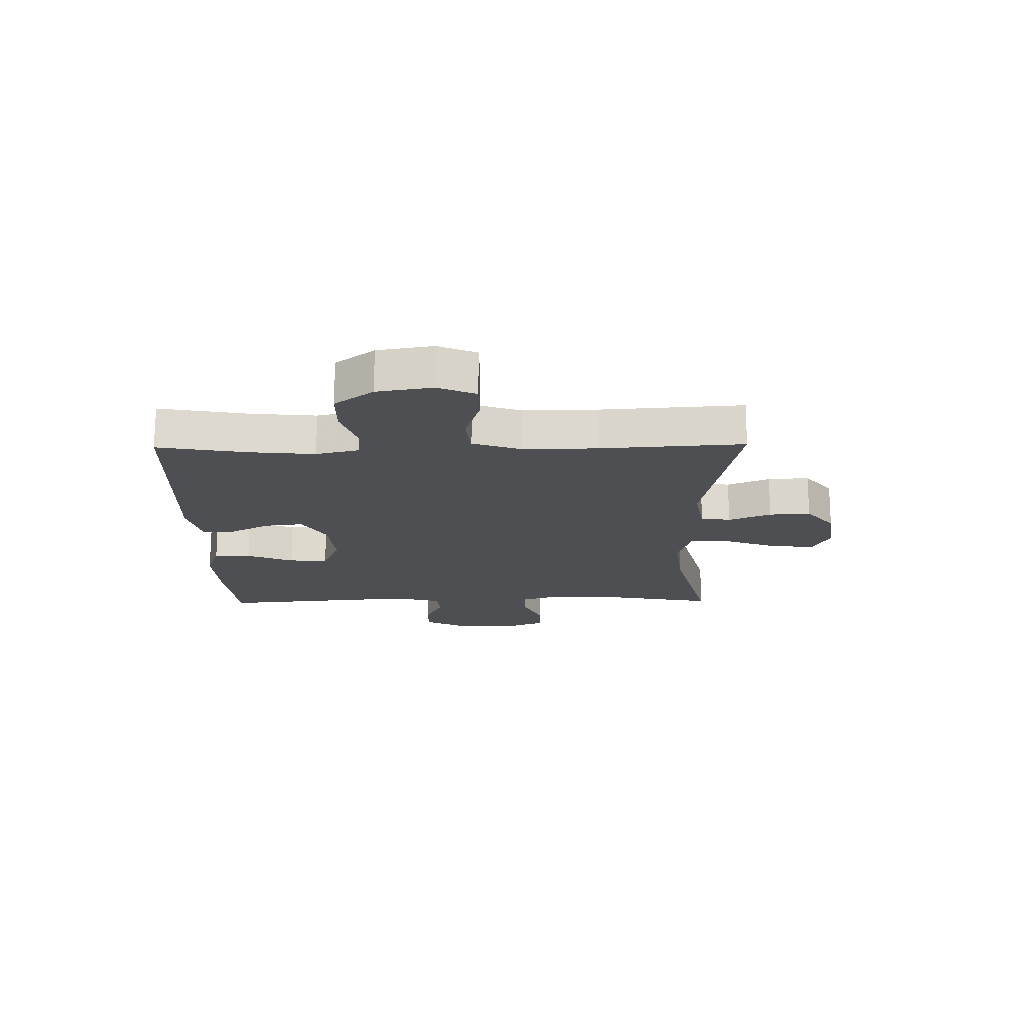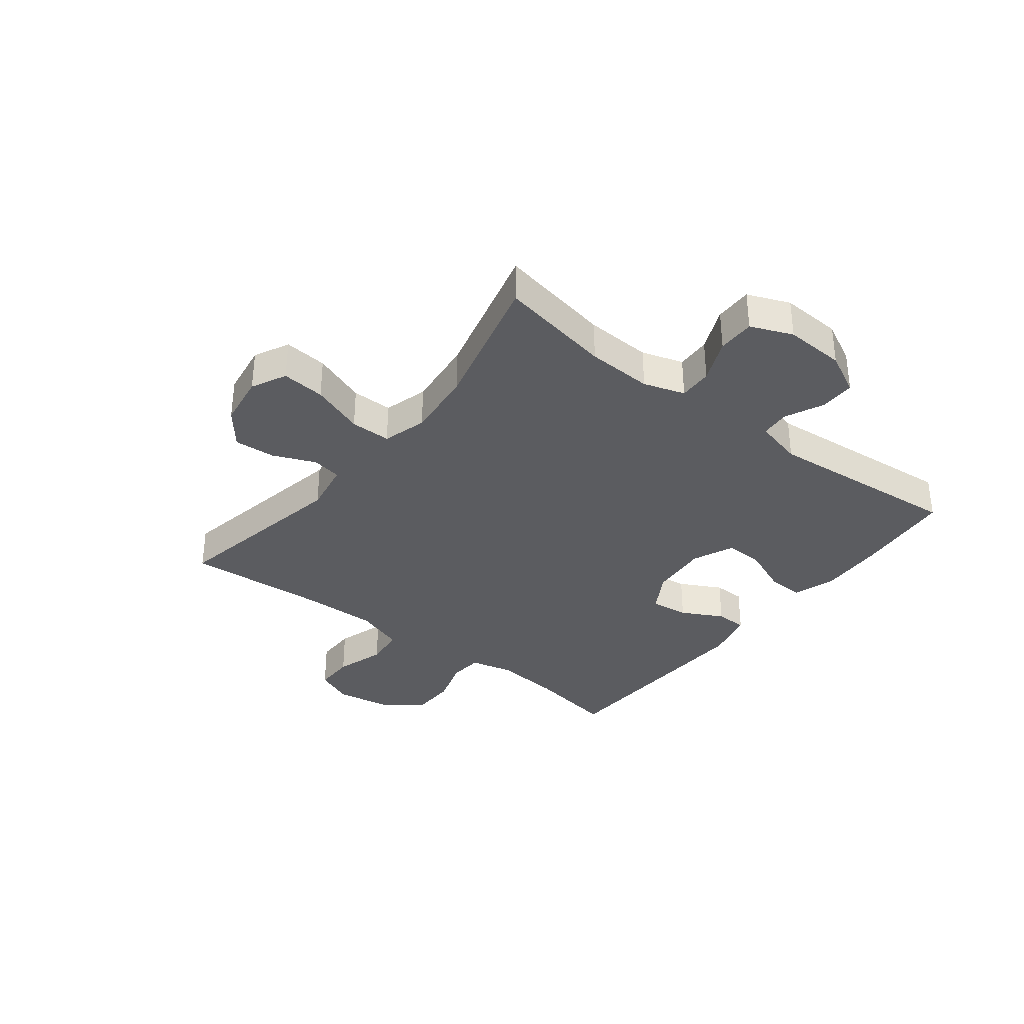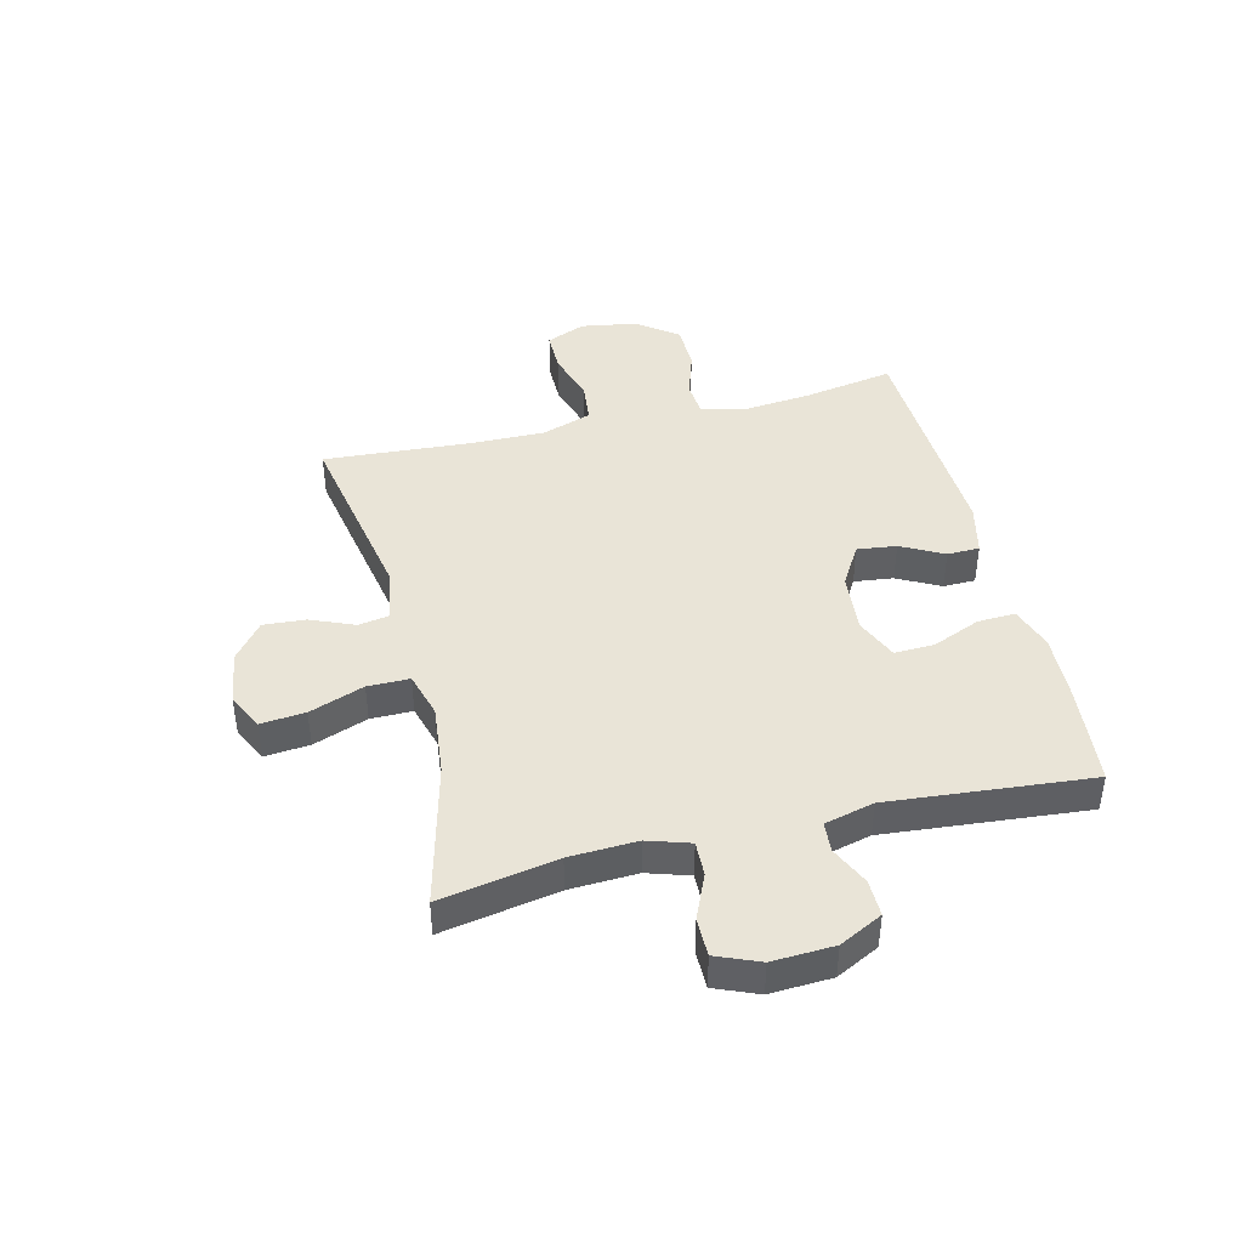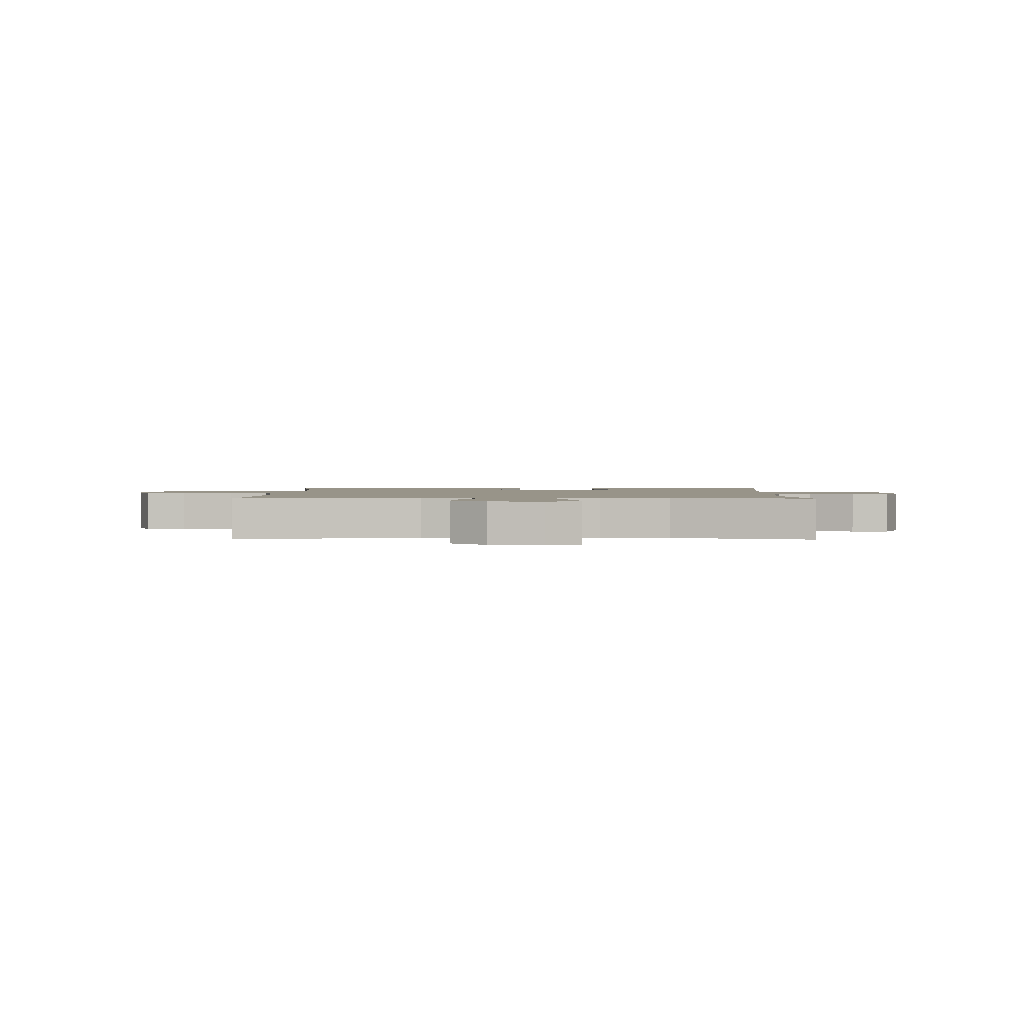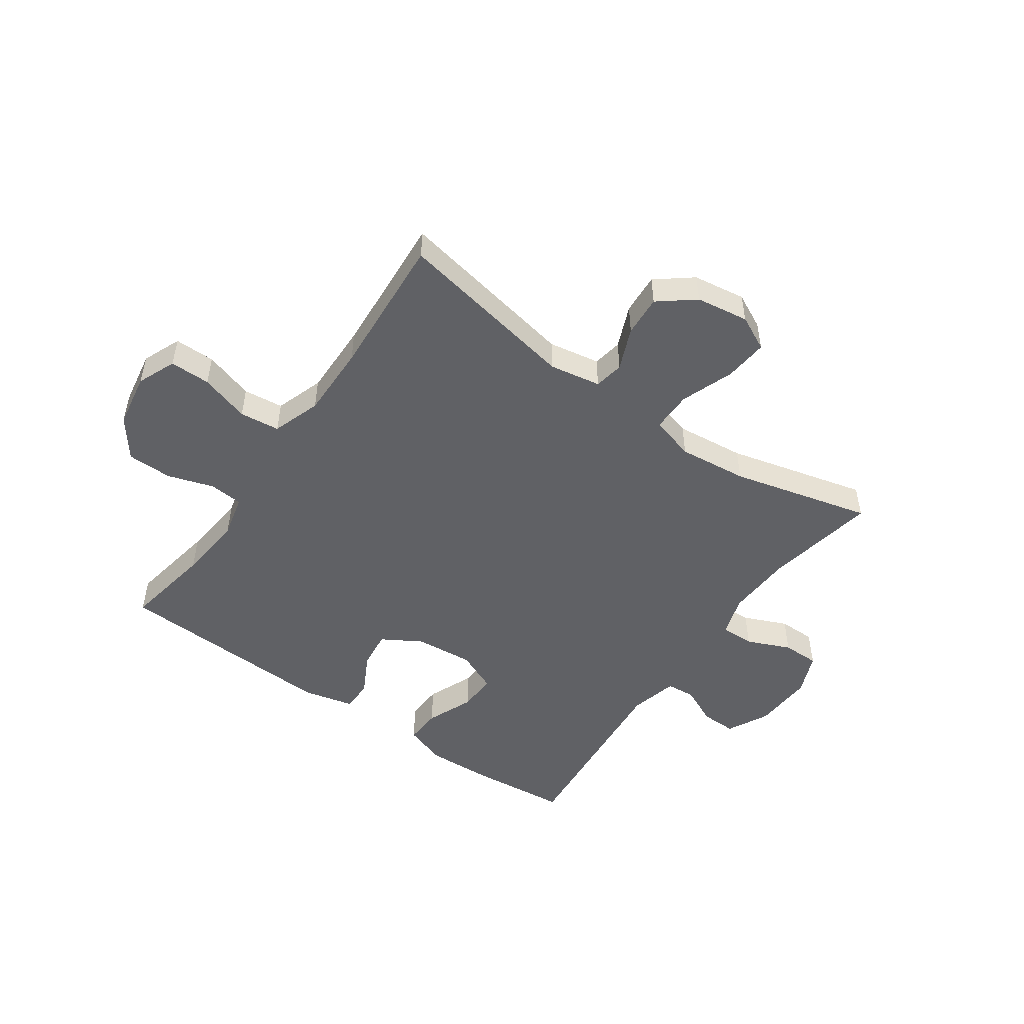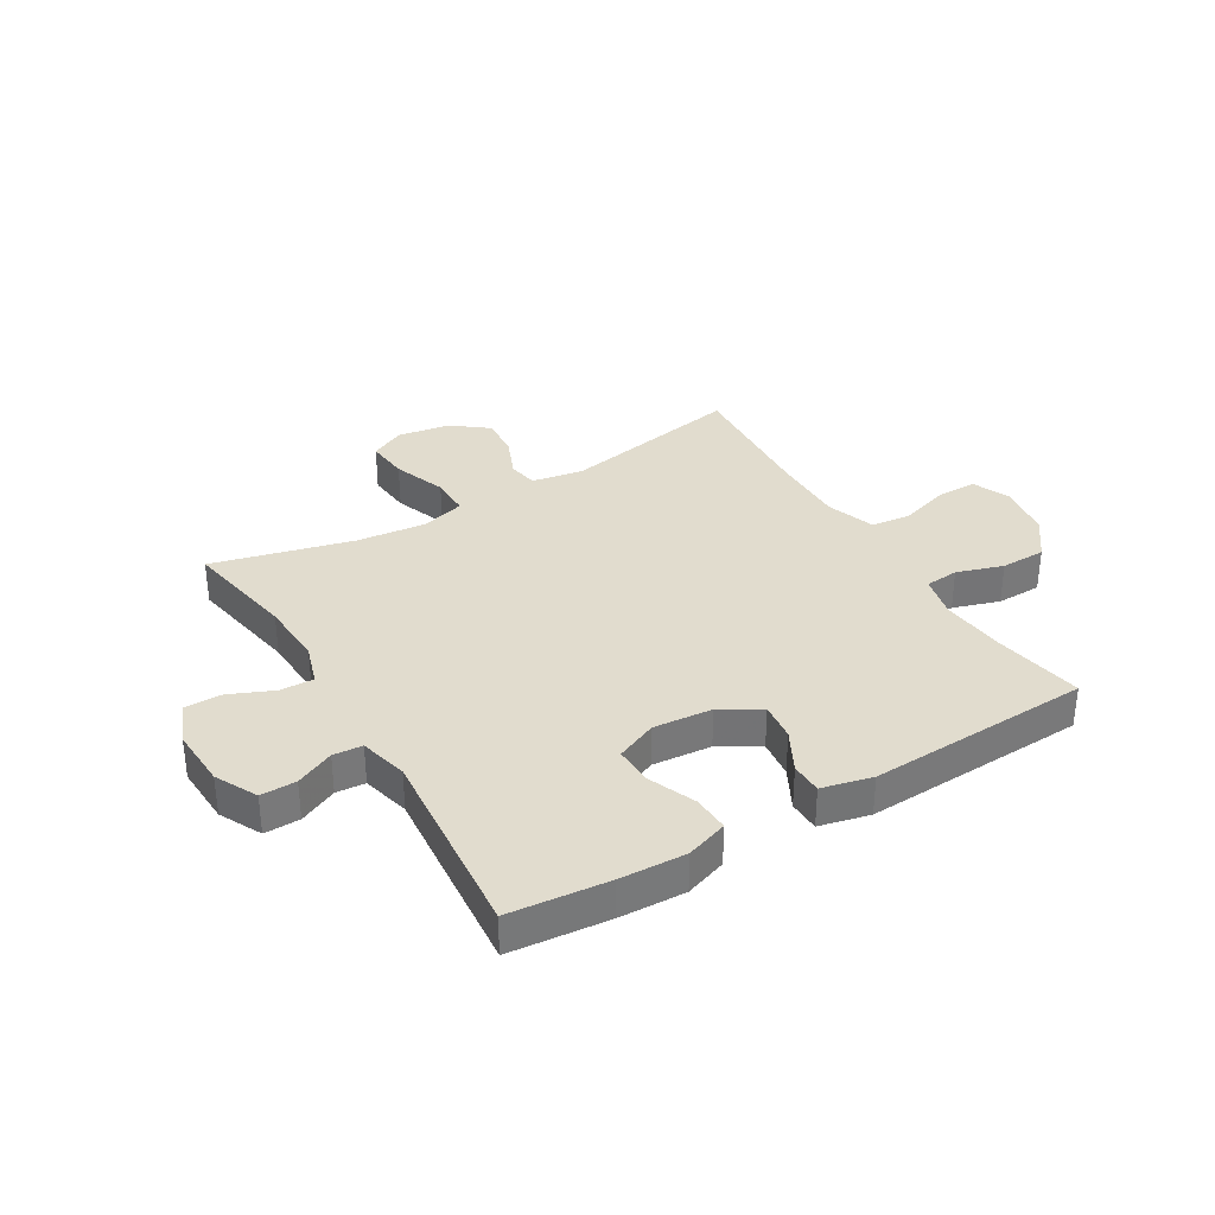
<metadata>
{"format":"obj","ext":"obj","renderer":"f3d","projection":"perspective","resolution":1024,"background":"white","views":[{"elev":-17.9,"azim":-89.1,"up":"+Y"},{"elev":-34.7,"azim":52.1,"up":"+Y"},{"elev":43.0,"azim":76.2,"up":"+Y"},{"elev":1.7,"azim":1.1,"up":"+Y"},{"elev":-50.0,"azim":-35.1,"up":"+Y"},{"elev":34.1,"azim":149.1,"up":"+Y"}]}
</metadata>
<code>
v 0.5 0.07 0.5
v 0.464 0.07 0.302
v 0.459 0.07 0.187
v 0.482 0.07 0.115
v 0.541 0.07 0.117
v 0.617 0.07 0.15
v 0.682 0.07 0.15
v 0.712 0.07 0.077
v 0.707 0.07 -0.028
v 0.67 0.07 -0.101
v 0.608 0.07 -0.1
v 0.541 0.07 -0.069
v 0.49 0.07 -0.073
v 0.469 0.07 -0.157
v 0.5 0.07 -0.5
v 0.328 0.07 -0.517
v 0.212 0.07 -0.522
v 0.139 0.07 -0.497
v 0.142 0.07 -0.433
v 0.176 0.07 -0.351
v 0.178 0.07 -0.283
v 0.106 0.07 -0.252
v 0.003 0.07 -0.261
v -0.066 0.07 -0.302
v -0.058 0.07 -0.369
v -0.02 0.07 -0.441
v -0.021 0.07 -0.496
v -0.109 0.07 -0.517
v -0.5 0.07 -0.5
v -0.473 0.07 -0.345
v -0.462 0.07 -0.23
v -0.48 0.07 -0.155
v -0.539 0.07 -0.15
v -0.62 0.07 -0.176
v -0.699 0.07 -0.175
v -0.75 0.07 -0.107
v -0.766 0.07 -0.011
v -0.738 0.07 0.056
v -0.667 0.07 0.056
v -0.58 0.07 0.029
v -0.51 0.07 0.037
v -0.481 0.07 0.122
v -0.483 0.07 0.25
v -0.5 0.07 0.5
v -0.18 0.07 0.44
v -0.09 0.07 0.456
v -0.081 0.07 0.508
v -0.112 0.07 0.582
v -0.117 0.07 0.654
v -0.055 0.07 0.703
v 0.037 0.07 0.717
v 0.098 0.07 0.687
v 0.091 0.07 0.611
v 0.057 0.07 0.518
v 0.057 0.07 0.447
v 0.134 0.07 0.425
v 0.255 0.07 0.438
v 0.5 0 0.5
v 0.464 0 0.302
v 0.459 0 0.187
v 0.482 0 0.115
v 0.541 0 0.117
v 0.617 0 0.15
v 0.682 0 0.15
v 0.712 0 0.077
v 0.707 0 -0.028
v 0.67 0 -0.101
v 0.608 0 -0.1
v 0.541 0 -0.069
v 0.49 0 -0.073
v 0.469 0 -0.157
v 0.5 0 -0.5
v 0.328 0 -0.517
v 0.212 0 -0.522
v 0.139 0 -0.497
v 0.142 0 -0.433
v 0.176 0 -0.351
v 0.178 0 -0.283
v 0.106 0 -0.252
v 0.003 0 -0.261
v -0.066 0 -0.302
v -0.058 0 -0.369
v -0.02 0 -0.441
v -0.021 0 -0.496
v -0.109 0 -0.517
v -0.5 0 -0.5
v -0.473 0 -0.345
v -0.462 0 -0.23
v -0.48 0 -0.155
v -0.539 0 -0.15
v -0.62 0 -0.176
v -0.699 0 -0.175
v -0.75 0 -0.107
v -0.766 0 -0.011
v -0.738 0 0.056
v -0.667 0 0.056
v -0.58 0 0.029
v -0.51 0 0.037
v -0.481 0 0.122
v -0.483 0 0.25
v -0.5 0 0.5
v -0.18 0 0.44
v -0.09 0 0.456
v -0.081 0 0.508
v -0.112 0 0.582
v -0.117 0 0.654
v -0.055 0 0.703
v 0.037 0 0.717
v 0.098 0 0.687
v 0.091 0 0.611
v 0.057 0 0.518
v 0.057 0 0.447
v 0.134 0 0.425
v 0.255 0 0.438
f 52 53 54
f 51 52 54
f 50 51 54
f 49 50 54
f 48 49 54
f 47 48 54
f 46 47 54 55
f 45 46 55 56
f 43 44 45
f 42 43 45 56
f 38 39 40
f 37 38 40
f 36 37 40
f 35 36 40
f 34 35 40
f 33 34 40
f 32 33 40 41
f 42 56 57
f 41 42 57
f 32 41 57
f 31 32 57
f 28 29 30
f 27 28 30
f 26 27 30
f 25 26 30
f 18 19 20
f 17 18 20
f 16 17 20
f 15 16 20
f 14 15 20
f 13 14 20 21
f 10 11 12
f 9 10 12
f 8 9 12
f 7 8 12
f 6 7 12
f 5 6 12
f 4 5 12 13
f 13 21 22
f 4 13 22
f 3 4 22
f 57 1 2
f 3 22 23
f 2 3 23
f 57 2 23
f 31 57 23
f 24 25 30 31
f 23 24 31
f 111 110 109
f 111 109 108
f 111 108 107
f 111 107 106
f 111 106 105
f 111 105 104
f 112 111 104 103
f 113 112 103 102
f 102 101 100
f 113 102 100 99
f 97 96 95
f 97 95 94
f 97 94 93
f 97 93 92
f 97 92 91
f 97 91 90
f 98 97 90 89
f 114 113 99
f 114 99 98
f 114 98 89
f 114 89 88
f 87 86 85
f 87 85 84
f 87 84 83
f 87 83 82
f 77 76 75
f 77 75 74
f 77 74 73
f 77 73 72
f 77 72 71
f 78 77 71 70
f 69 68 67
f 69 67 66
f 69 66 65
f 69 65 64
f 69 64 63
f 69 63 62
f 70 69 62 61
f 79 78 70
f 79 70 61
f 79 61 60
f 59 58 114
f 80 79 60
f 80 60 59
f 80 59 114
f 80 114 88
f 88 87 82 81
f 88 81 80
f 1 58 59 2
f 2 59 60 3
f 3 60 61 4
f 4 61 62 5
f 5 62 63 6
f 6 63 64 7
f 7 64 65 8
f 8 65 66 9
f 9 66 67 10
f 10 67 68 11
f 11 68 69 12
f 12 69 70 13
f 13 70 71 14
f 14 71 72 15
f 15 72 73 16
f 16 73 74 17
f 17 74 75 18
f 18 75 76 19
f 19 76 77 20
f 20 77 78 21
f 21 78 79 22
f 22 79 80 23
f 23 80 81 24
f 24 81 82 25
f 25 82 83 26
f 26 83 84 27
f 27 84 85 28
f 28 85 86 29
f 29 86 87 30
f 30 87 88 31
f 31 88 89 32
f 32 89 90 33
f 33 90 91 34
f 34 91 92 35
f 35 92 93 36
f 36 93 94 37
f 37 94 95 38
f 38 95 96 39
f 39 96 97 40
f 40 97 98 41
f 41 98 99 42
f 42 99 100 43
f 43 100 101 44
f 44 101 102 45
f 45 102 103 46
f 46 103 104 47
f 47 104 105 48
f 48 105 106 49
f 49 106 107 50
f 50 107 108 51
f 51 108 109 52
f 52 109 110 53
f 53 110 111 54
f 54 111 112 55
f 55 112 113 56
f 56 113 114 57
f 57 114 58 1

</code>
